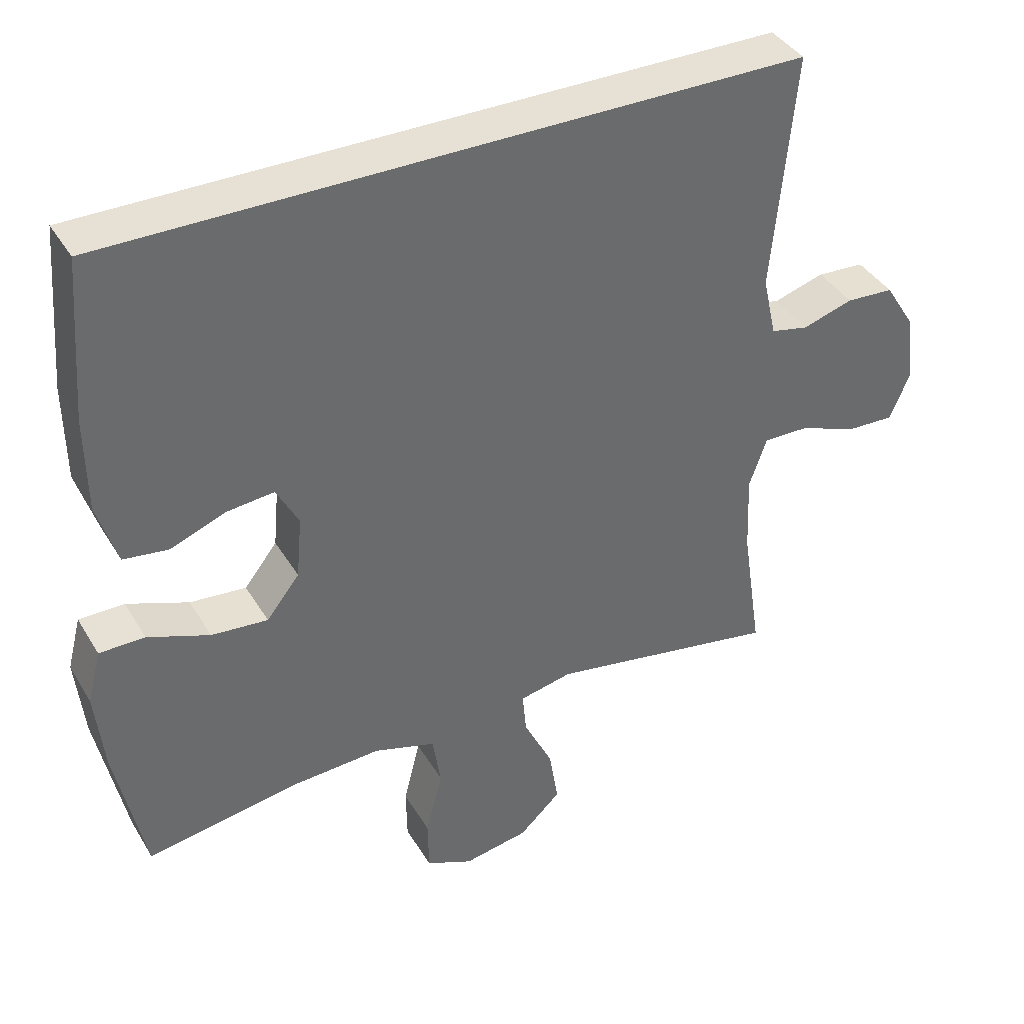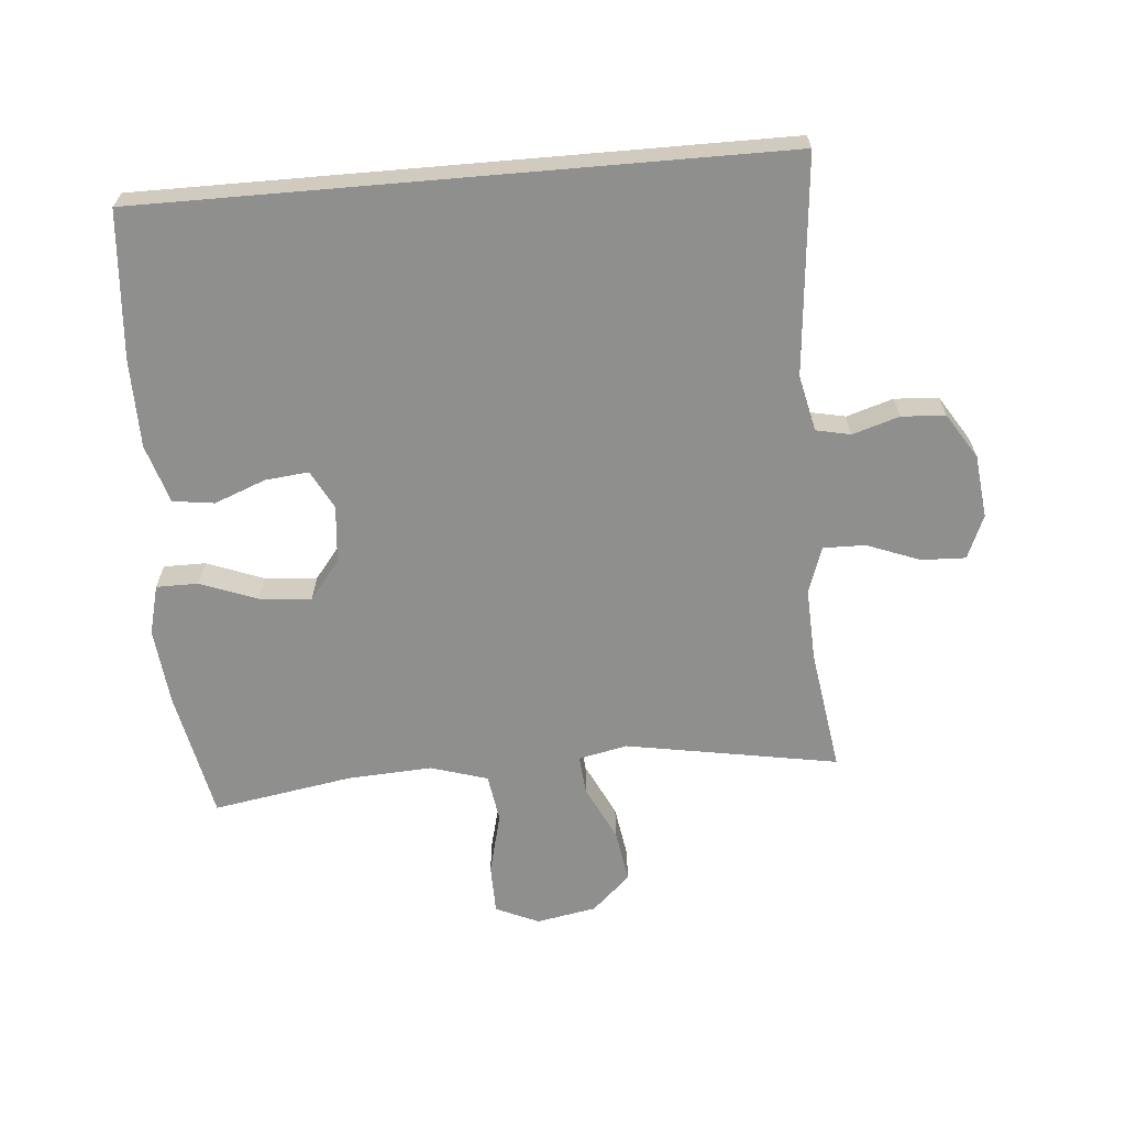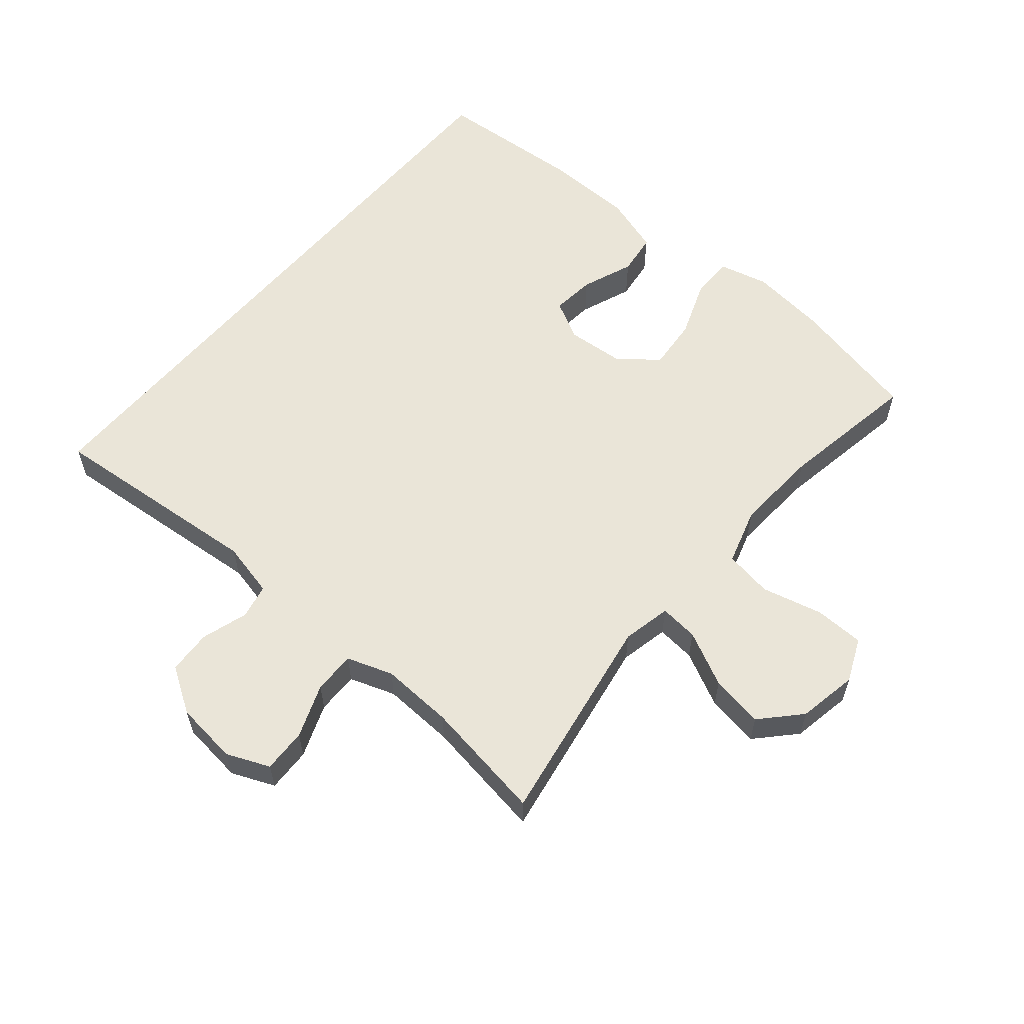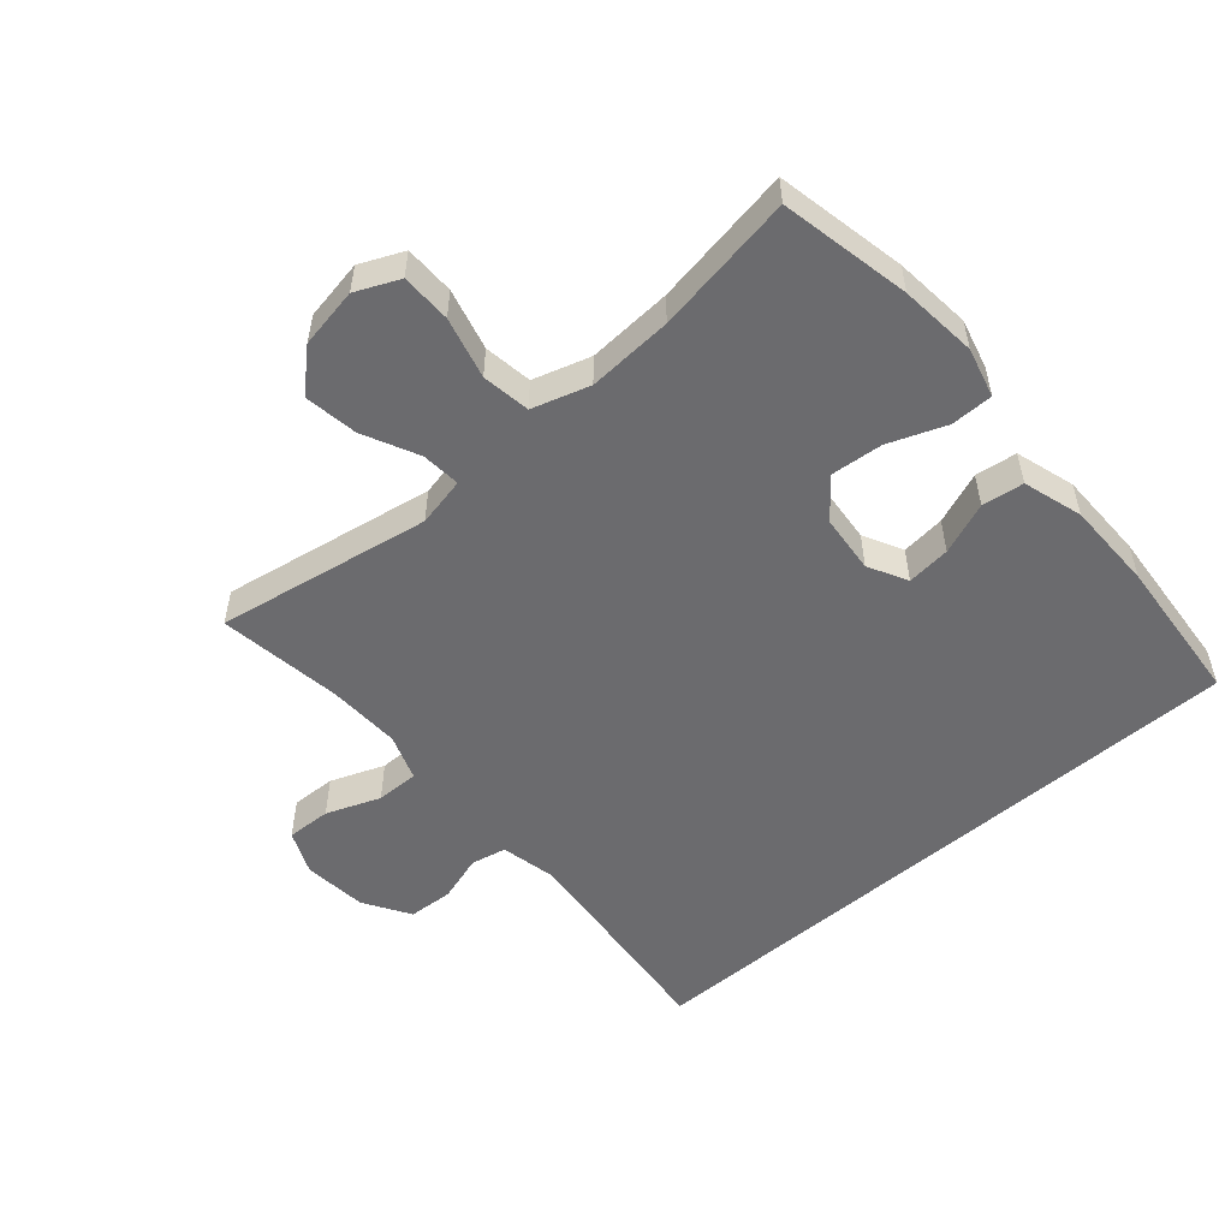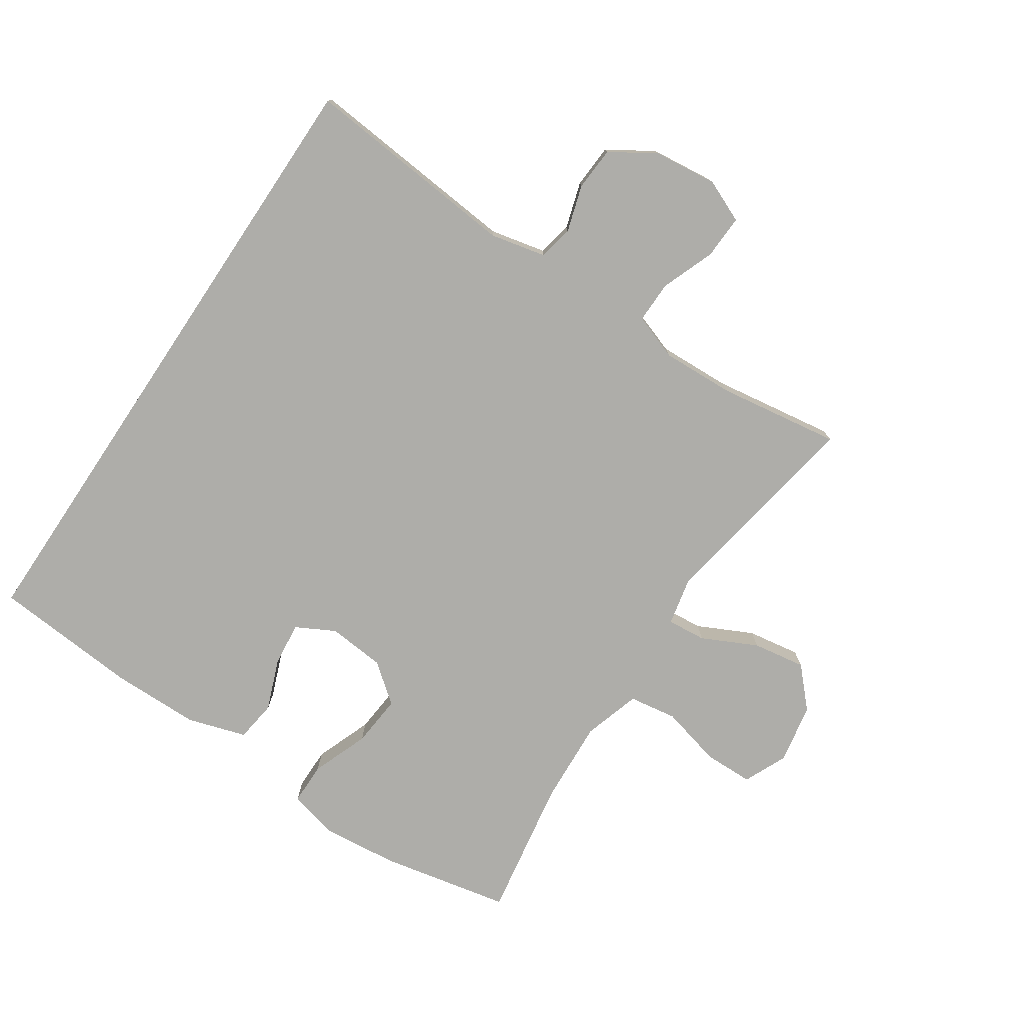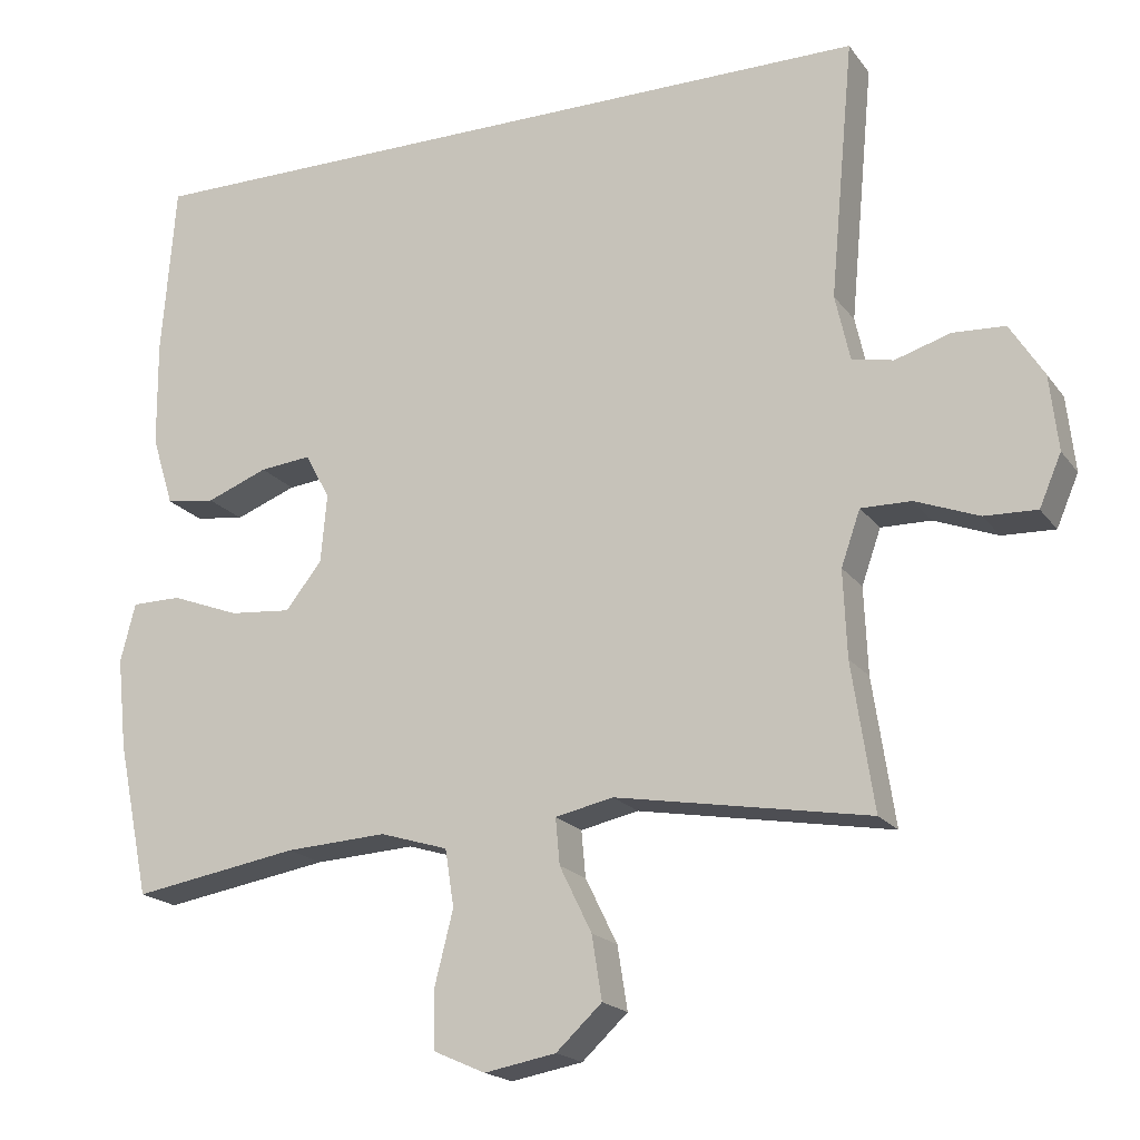
<metadata>
{"format":"obj","ext":"obj","renderer":"f3d","projection":"perspective","resolution":1024,"background":"white","views":[{"elev":39.1,"azim":-28.0,"up":"+Z"},{"elev":-65.2,"azim":4.9,"up":"+Y"},{"elev":59.1,"azim":130.4,"up":"+Y"},{"elev":-53.5,"azim":-139.3,"up":"+Y"},{"elev":-77.1,"azim":56.2,"up":"+Y"},{"elev":-18.9,"azim":25.0,"up":"+Z"}]}
</metadata>
<code>
o path96
v -0.5296 0.0375 0.5294
v -0.5477 0.0375 0.2991
v -0.5463 0.0375 0.1605
v -0.5175 0.0375 0.06828
v -0.4524 0.0375 0.05961
v -0.3717 0.0375 0.09079
v -0.3035 0.0375 0.09786
v -0.2713 0.0375 0.0373
v -0.2794 0.0375 -0.05266
v -0.3272 0.0375 -0.1134
v -0.409 0.0375 -0.1061
v -0.4986 0.0375 -0.07203
v -0.5645 0.0375 -0.07234
v -0.5842 0.0375 -0.1493
v -0.5715 0.0375 -0.2698
v -0.5296 0.0375 -0.4725
v -0.3102 0.0375 -0.4358
v -0.1775 0.0375 -0.4281
v -0.08785 0.0375 -0.4554
v -0.07613 0.0375 -0.5308
v -0.1003 0.0375 -0.6264
v -0.09897 0.0375 -0.7044
v -0.03119 0.0375 -0.7345
v 0.06295 0.0375 -0.7174
v 0.1231 0.0375 -0.6614
v 0.1098 0.0375 -0.5781
v 0.06765 0.0375 -0.4921
v 0.06209 0.0375 -0.4311
v 0.1386 0.0375 -0.4148
v 0.4721 0.0375 -0.4725
v 0.4432 0.0375 -0.2802
v 0.4385 0.0375 -0.1661
v 0.4638 0.0375 -0.094
v 0.53 0.0375 -0.09505
v 0.6138 0.0375 -0.1271
v 0.683 0.0375 -0.1296
v 0.7121 0.0375 -0.06191
v 0.701 0.0375 0.03685
v 0.6563 0.0375 0.1077
v 0.5874 0.0375 0.1116
v 0.5142 0.0375 0.08909
v 0.4598 0.0375 0.1005
v 0.4403 0.0375 0.1875
v 0.4721 0.0375 0.5294
v -0.5296 -0.0375 0.5294
v -0.5477 -0.0375 0.2991
v -0.5463 -0.0375 0.1605
v -0.5175 -0.0375 0.06828
v -0.4524 -0.0375 0.05961
v -0.3717 -0.0375 0.09079
v -0.3035 -0.0375 0.09786
v -0.2713 -0.0375 0.0373
v -0.2794 -0.0375 -0.05266
v -0.3272 -0.0375 -0.1134
v -0.409 -0.0375 -0.1061
v -0.4986 -0.0375 -0.07203
v -0.5645 -0.0375 -0.07234
v -0.5842 -0.0375 -0.1493
v -0.5715 -0.0375 -0.2698
v -0.5296 -0.0375 -0.4725
v -0.3102 -0.0375 -0.4358
v -0.1775 -0.0375 -0.4281
v -0.08785 -0.0375 -0.4554
v -0.07613 -0.0375 -0.5308
v -0.1003 -0.0375 -0.6264
v -0.09897 -0.0375 -0.7044
v -0.03119 -0.0375 -0.7345
v 0.06295 -0.0375 -0.7174
v 0.1231 -0.0375 -0.6614
v 0.1098 -0.0375 -0.5781
v 0.06765 -0.0375 -0.4921
v 0.06209 -0.0375 -0.4311
v 0.1386 -0.0375 -0.4148
v 0.4721 -0.0375 -0.4725
v 0.4432 -0.0375 -0.2802
v 0.4385 -0.0375 -0.1661
v 0.4638 -0.0375 -0.094
v 0.53 -0.0375 -0.09505
v 0.6138 -0.0375 -0.1271
v 0.683 -0.0375 -0.1296
v 0.7121 -0.0375 -0.06191
v 0.701 -0.0375 0.03685
v 0.6563 -0.0375 0.1077
v 0.5874 -0.0375 0.1116
v 0.5142 -0.0375 0.08909
v 0.4598 -0.0375 0.1005
v 0.4403 -0.0375 0.1875
v 0.4721 -0.0375 0.5294
v 0.683 0.0375 -0.1296
v 0.683 0.0375 -0.1296
v 0.7121 0.0375 -0.06191
v 0.701 0.0375 0.03685
v 0.6563 0.0375 0.1077
v 0.6138 0.0375 -0.1271
v 0.5874 0.0375 0.1116
v 0.53 0.0375 -0.09505
v 0.5142 0.0375 0.08909
v 0.4638 0.0375 -0.094
v 0.4638 0.0375 -0.094
v 0.4598 0.0375 0.1005
v 0.4598 0.0375 0.1005
v -0.5296 0.0375 0.5294
v -0.5296 0.0375 0.5294
v 0.4721 0.0375 0.5294
v 0.4721 0.0375 0.5294
v 0.4385 0.0375 -0.1661
v 0.4403 0.0375 0.1875
v 0.4721 0.0375 -0.4725
v 0.4721 0.0375 -0.4725
v 0.4432 0.0375 -0.2802
v 0.1386 0.0375 -0.4148
v 0.06209 0.0375 -0.4311
v 0.06209 0.0375 -0.4311
v 0.06295 0.0375 -0.7174
v 0.1231 0.0375 -0.6614
v 0.1098 0.0375 -0.5781
v 0.06765 0.0375 -0.4921
v -0.03119 0.0375 -0.7345
v -0.09897 0.0375 -0.7044
v -0.09897 0.0375 -0.7044
v -0.08785 0.0375 -0.4554
v -0.08785 0.0375 -0.4554
v -0.07613 0.0375 -0.5308
v -0.1003 0.0375 -0.6264
v -0.1775 0.0375 -0.4281
v -0.3102 0.0375 -0.4358
v -0.2713 0.0375 0.0373
v -0.2794 0.0375 -0.05266
v -0.3035 0.0375 0.09786
v -0.3035 0.0375 0.09786
v -0.3272 0.0375 -0.1134
v -0.3717 0.0375 0.09079
v -0.409 0.0375 -0.1061
v -0.4524 0.0375 0.05961
v -0.4986 0.0375 -0.07203
v -0.5296 0.0375 -0.4725
v -0.5296 0.0375 -0.4725
v -0.5175 0.0375 0.06828
v -0.5175 0.0375 0.06828
v -0.5645 0.0375 -0.07234
v -0.5645 0.0375 -0.07234
v -0.5463 0.0375 0.1605
v -0.5477 0.0375 0.2991
v -0.5715 0.0375 -0.2698
v -0.5842 0.0375 -0.1493
v 0.683 -0.0375 -0.1296
v 0.683 -0.0375 -0.1296
v 0.7121 -0.0375 -0.06191
v 0.701 -0.0375 0.03685
v 0.6563 -0.0375 0.1077
v 0.6138 -0.0375 -0.1271
v 0.5874 -0.0375 0.1116
v 0.53 -0.0375 -0.09505
v 0.5142 -0.0375 0.08909
v 0.4638 -0.0375 -0.094
v 0.4638 -0.0375 -0.094
v 0.4598 -0.0375 0.1005
v 0.4598 -0.0375 0.1005
v -0.5296 -0.0375 0.5294
v -0.5296 -0.0375 0.5294
v 0.4721 -0.0375 0.5294
v 0.4721 -0.0375 0.5294
v 0.4385 -0.0375 -0.1661
v 0.4403 -0.0375 0.1875
v 0.4721 -0.0375 -0.4725
v 0.4721 -0.0375 -0.4725
v 0.4432 -0.0375 -0.2802
v 0.1386 -0.0375 -0.4148
v 0.06209 -0.0375 -0.4311
v 0.06209 -0.0375 -0.4311
v 0.06295 -0.0375 -0.7174
v 0.1231 -0.0375 -0.6614
v 0.1098 -0.0375 -0.5781
v 0.06765 -0.0375 -0.4921
v -0.03119 -0.0375 -0.7345
v -0.09897 -0.0375 -0.7044
v -0.09897 -0.0375 -0.7044
v -0.08785 -0.0375 -0.4554
v -0.08785 -0.0375 -0.4554
v -0.07613 -0.0375 -0.5308
v -0.1003 -0.0375 -0.6264
v -0.1775 -0.0375 -0.4281
v -0.3102 -0.0375 -0.4358
v -0.2713 -0.0375 0.0373
v -0.2794 -0.0375 -0.05266
v -0.3035 -0.0375 0.09786
v -0.3035 -0.0375 0.09786
v -0.3272 -0.0375 -0.1134
v -0.3717 -0.0375 0.09079
v -0.409 -0.0375 -0.1061
v -0.4524 -0.0375 0.05961
v -0.4986 -0.0375 -0.07203
v -0.5296 -0.0375 -0.4725
v -0.5296 -0.0375 -0.4725
v -0.5175 -0.0375 0.06828
v -0.5175 -0.0375 0.06828
v -0.5645 -0.0375 -0.07234
v -0.5645 -0.0375 -0.07234
v -0.5463 -0.0375 0.1605
v -0.5477 -0.0375 0.2991
v -0.5715 -0.0375 -0.2698
v -0.5842 -0.0375 -0.1493
f 155 184 163
f 159 186 161
f 161 186 164
f 201 190 202
f 174 180 173
f 157 184 155
f 168 185 169
f 163 184 185
f 182 188 183
f 183 201 193
f 199 189 200
f 173 181 171
f 186 184 164
f 167 163 168
f 180 181 173
f 171 181 175
f 150 152 149
f 178 185 182
f 169 178 174
f 153 154 155
f 152 154 153
f 191 199 195
f 148 149 151
f 200 186 159
f 189 199 191
f 175 181 176
f 163 185 168
f 200 189 186
f 169 185 178
f 202 192 197
f 173 171 172
f 167 168 165
f 202 190 192
f 151 149 153
f 152 153 149
f 157 155 154
f 182 185 188
f 146 148 151
f 183 190 201
f 188 190 183
f 174 178 180
f 164 184 157
f 90 37 81 147
f 37 38 82 81
f 38 39 83 82
f 35 36 80 79
f 39 40 84 83
f 34 35 79 78
f 40 41 85 84
f 99 34 78 156
f 41 101 158 85
f 105 103 160 162
f 32 33 77 76
f 42 43 87 86
f 109 31 75 166
f 43 44 88 87
f 31 32 76 75
f 29 30 74 73
f 113 29 73 170
f 24 25 69 68
f 25 26 70 69
f 26 27 71 70
f 27 28 72 71
f 23 24 68 67
f 120 23 67 177
f 122 20 64 179
f 21 22 66 65
f 20 21 65 64
f 18 19 63 62
f 17 18 62 61
f 8 9 53 52
f 130 8 52 187
f 9 10 54 53
f 6 7 51 50
f 10 11 55 54
f 5 6 50 49
f 11 12 56 55
f 137 17 61 194
f 139 5 49 196
f 12 141 198 56
f 3 4 48 47
f 2 3 47 46
f 1 2 46 45
f 15 16 60 59
f 14 15 59 58
f 13 14 58 57
f 98 106 127
f 102 104 129
f 104 107 129
f 144 145 133
f 117 116 123
f 100 98 127
f 111 112 128
f 106 128 127
f 125 126 131
f 126 136 144
f 142 143 132
f 116 114 124
f 129 107 127
f 110 111 106
f 123 116 124
f 114 118 124
f 93 92 95
f 121 125 128
f 112 117 121
f 96 98 97
f 95 96 97
f 134 138 142
f 91 94 92
f 143 102 129
f 132 134 142
f 118 119 124
f 106 111 128
f 143 129 132
f 112 121 128
f 145 140 135
f 116 115 114
f 110 108 111
f 145 135 133
f 94 96 92
f 95 92 96
f 100 97 98
f 125 131 128
f 89 94 91
f 126 144 133
f 131 126 133
f 117 123 121
f 107 100 127

</code>
